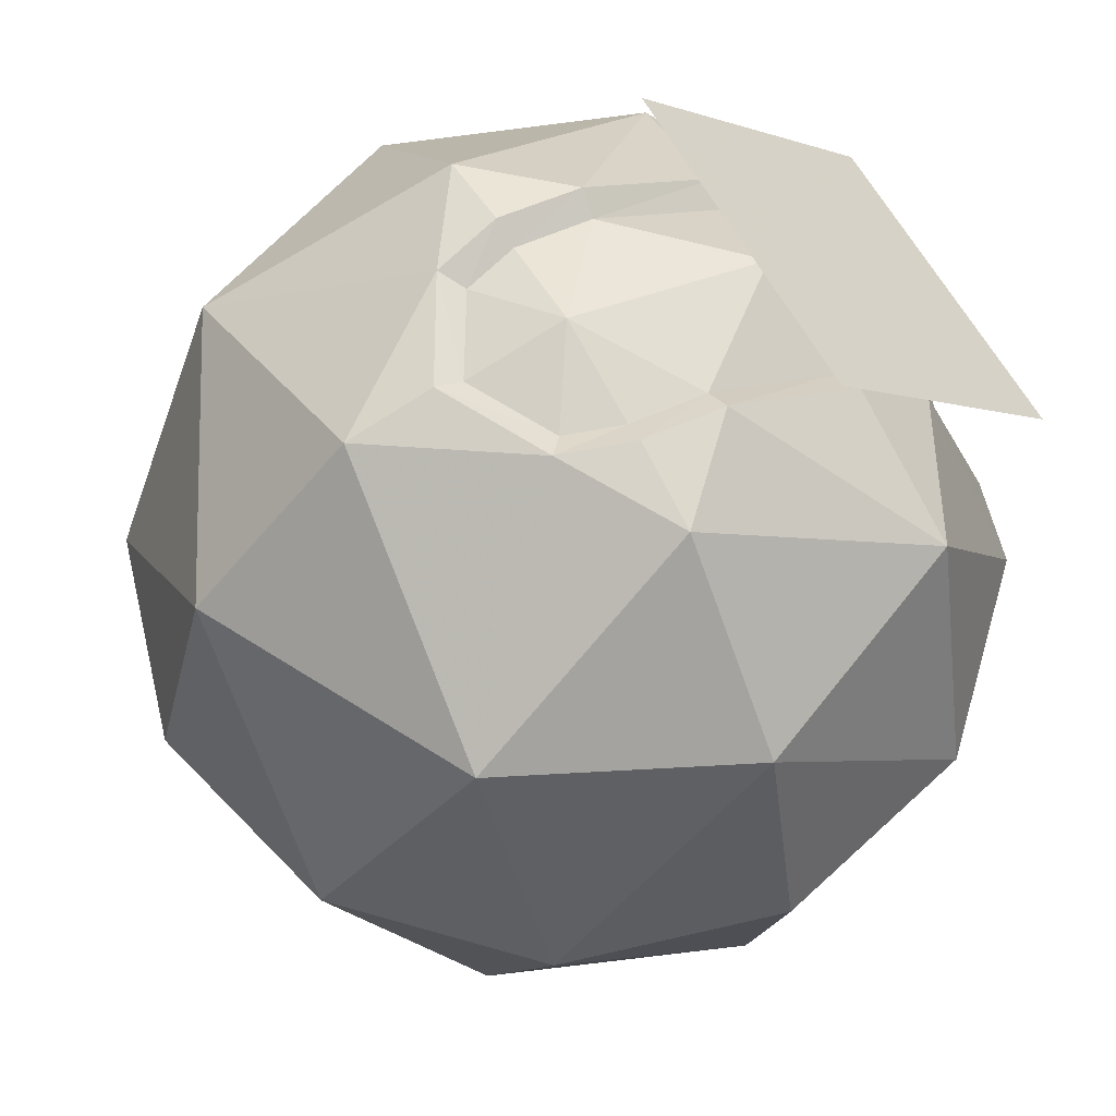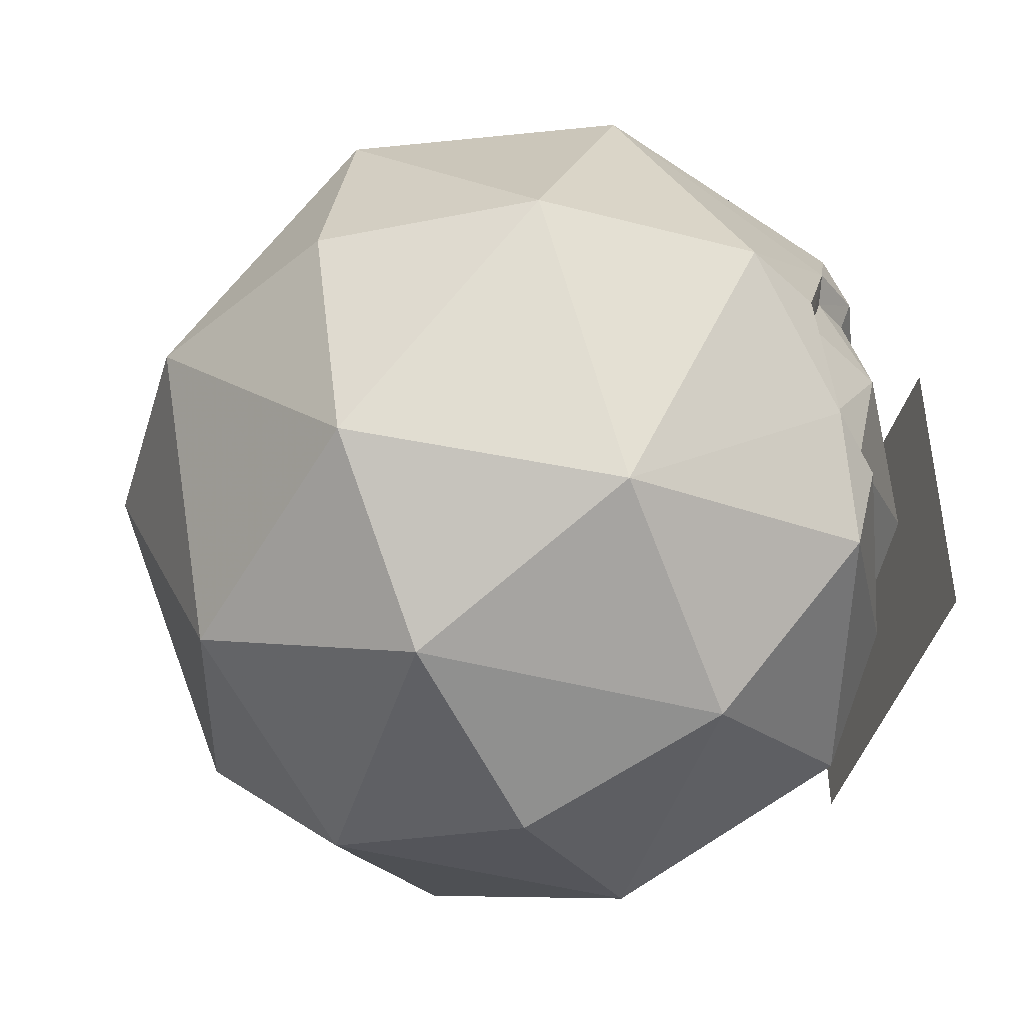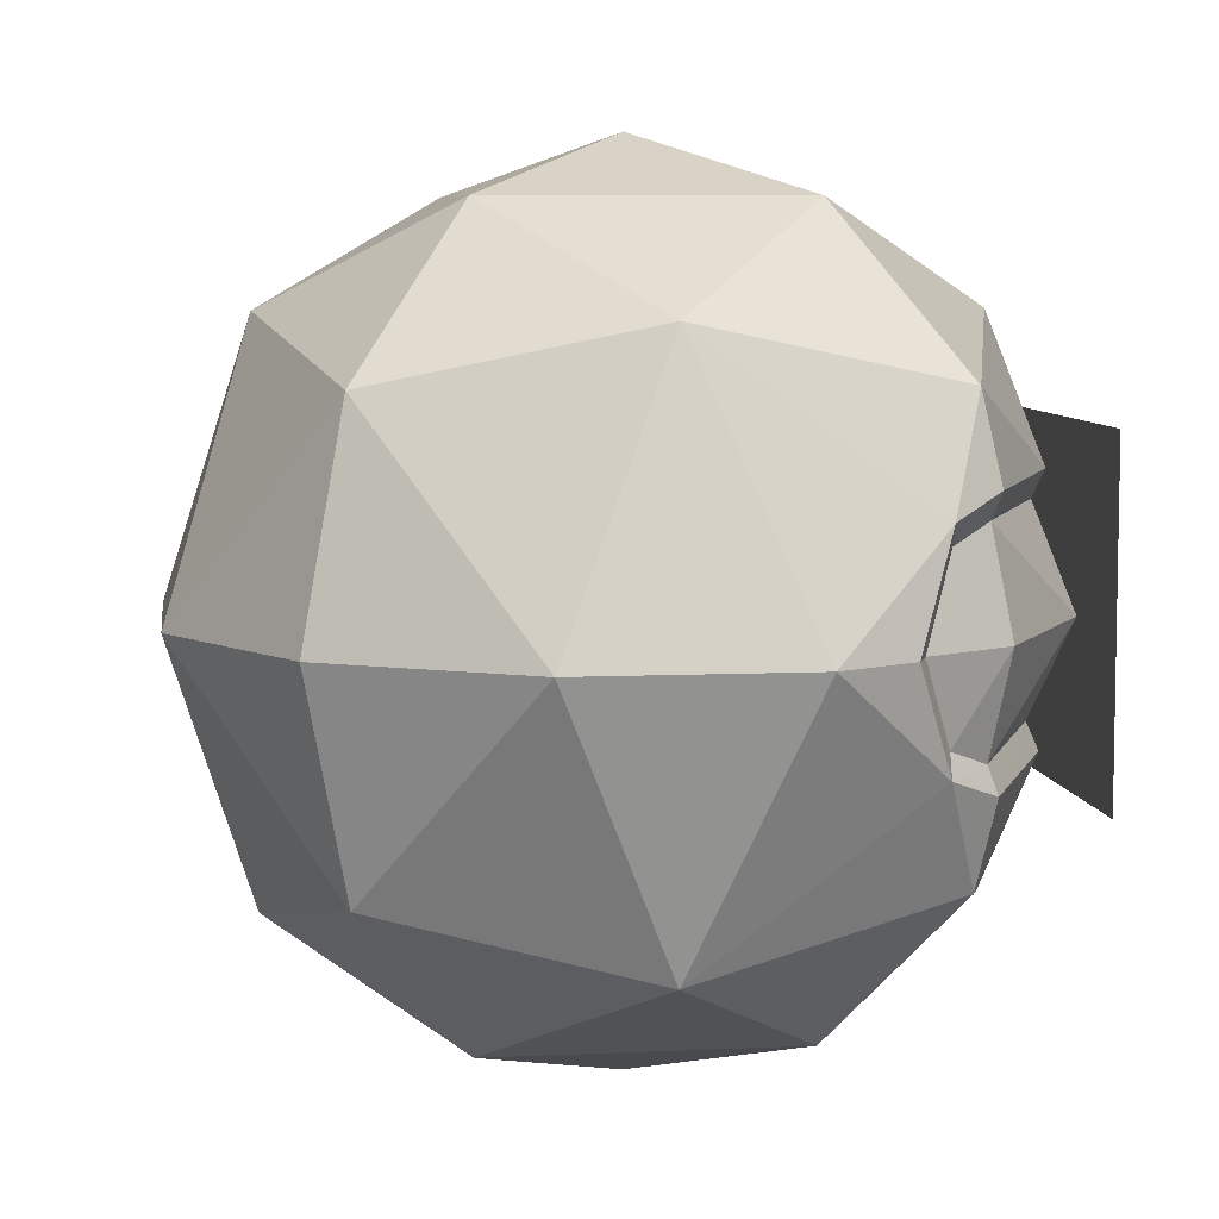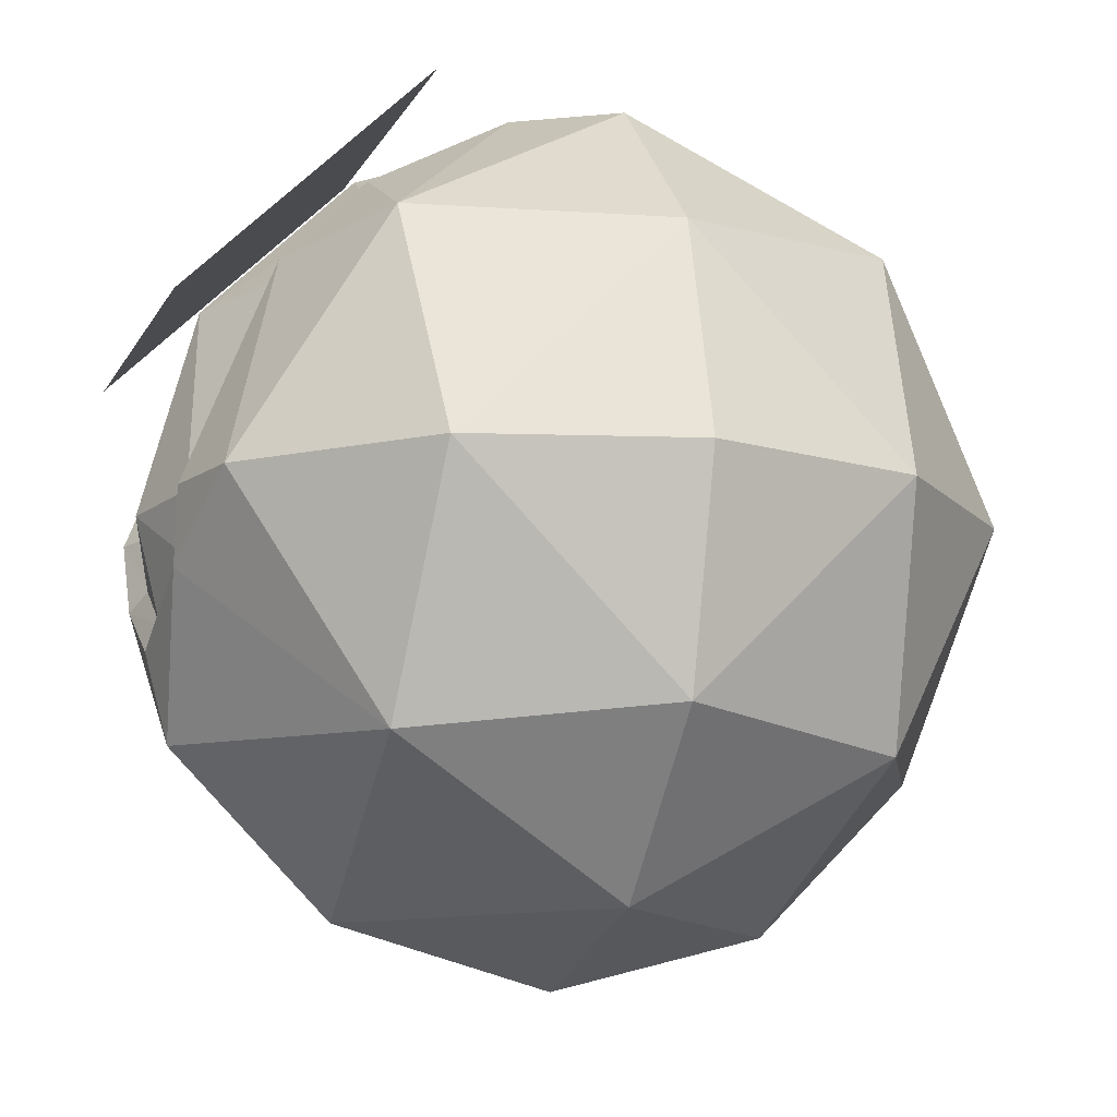
<metadata>
{"format":"obj","ext":"obj","renderer":"f3d","projection":"perspective","resolution":1024,"background":"white","views":[{"elev":61.2,"azim":-28.5,"up":"+Y"},{"elev":-45.2,"azim":28.1,"up":"+Z"},{"elev":7.1,"azim":37.3,"up":"+Z"},{"elev":-13.1,"azim":161.0,"up":"+Y"}]}
</metadata>
<code>
v  2.001 0.5 0.5
v  2.001 -0.5 0.5
v  2.001 -0.5 -0.5
v  2.001 0.5 -0.5
v  1 1 -1
v  1 -1 -1
v  1 1 1
v  1 -1 1
v  0.0005 0 -0
g frame_grenade
f 1 2 3 4
f 5 4 3 6
f 7 1 4 5
f 2 8 6 3
f 1 7 8 2
f 9 7 5
f 9 5 6
f 9 6 8
f 9 8 7
v  1.098 2.482 -0.0436
v  1.152 2.428 -0.4263
v  1.048 2.324 -0.3971
v  0.9608 2.236 -0.3142
v  0.9021 2.178 -0.19
v  0.8815 2.157 -0.0436
v  0.9021 2.178 0.1029
v  0.9608 2.236 0.227
v  1.048 2.324 0.31
v  1.152 2.428 0.3391
v  1.256 2.531 0.31
v  1.343 2.619 0.227
v  1.402 2.678 0.1029
v  1.423 2.698 -0.0436
v  1.402 2.678 -0.19
v  1.343 2.619 -0.3142
v  1.256 2.531 -0.3971
v  1.305 2.275 -0.7507
v  1.114 2.083 -0.6968
v  0.9518 1.921 -0.5436
v  0.8434 1.813 -0.3142
v  0.8054 1.775 -0.0436
v  0.8434 1.813 0.227
v  0.9518 1.921 0.4564
v  1.114 2.083 0.6097
v  1.305 2.275 0.6635
v  1.497 2.466 0.6097
v  1.659 2.628 0.4564
v  1.767 2.736 0.227
v  1.805 2.775 -0.0436
v  1.767 2.736 -0.3142
v  1.659 2.628 -0.5436
v  1.497 2.466 -0.6968
v  1.535 2.045 -0.9674
v  1.285 1.795 -0.8971
v  1.073 1.583 -0.6968
v  0.9312 1.442 -0.3971
v  0.8815 1.392 -0.0436
v  0.9312 1.442 0.31
v  1.073 1.583 0.6097
v  1.285 1.795 0.81
v  1.535 2.045 0.8803
v  1.785 2.295 0.81
v  1.997 2.507 0.6097
v  2.138 2.649 0.31
v  2.188 2.698 -0.0436
v  2.138 2.649 -0.3971
v  1.997 2.507 -0.6968
v  1.785 2.295 -0.8971
v  1.805 1.774 -1.044
v  1.535 1.504 -0.9674
v  1.305 1.275 -0.7507
v  1.152 1.121 -0.4263
v  1.098 1.067 -0.0436
v  1.152 1.121 0.3391
v  1.305 1.275 0.6635
v  1.535 1.504 0.8803
v  1.805 1.775 0.9564
v  2.076 2.045 0.8803
v  2.305 2.275 0.6635
v  2.459 2.428 0.3391
v  2.513 2.482 -0.0436
v  2.459 2.428 -0.4263
v  2.305 2.275 -0.7507
v  2.076 2.045 -0.9674
v  2.076 1.504 -0.9674
v  1.826 1.254 -0.8971
v  1.614 1.042 -0.6968
v  1.472 0.9004 -0.3971
v  1.423 0.8507 -0.0436
v  1.472 0.9004 0.31
v  1.614 1.042 0.6097
v  1.826 1.254 0.81
v  2.076 1.504 0.8803
v  2.326 1.754 0.81
v  2.538 1.966 0.6097
v  2.679 2.107 0.31
v  2.729 2.157 -0.0436
v  2.679 2.107 -0.3971
v  2.538 1.966 -0.6968
v  2.326 1.754 -0.8971
v  2.305 1.274 -0.7507
v  2.114 1.083 -0.6968
v  1.952 0.921 -0.5436
v  1.843 0.8126 -0.3142
v  1.805 0.7746 -0.0436
v  1.843 0.8126 0.227
v  1.952 0.921 0.4564
v  2.114 1.083 0.6097
v  2.305 1.274 0.6635
v  2.497 1.466 0.6097
v  2.659 1.628 0.4564
v  2.767 1.736 0.227
v  2.805 1.774 -0.0436
v  2.767 1.736 -0.3142
v  2.659 1.628 -0.5436
v  2.497 1.466 -0.6968
v  2.459 1.121 -0.4263
v  2.355 1.018 -0.3971
v  2.267 0.9299 -0.3142
v  2.209 0.8713 -0.19
v  2.188 0.8507 -0.0436
v  2.209 0.8713 0.1029
v  2.267 0.9299 0.227
v  2.355 1.018 0.31
v  2.459 1.121 0.3391
v  2.562 1.225 0.31
v  2.65 1.313 0.227
v  2.709 1.371 0.1029
v  2.729 1.392 -0.0436
v  2.709 1.371 -0.19
v  2.65 1.313 -0.3142
v  2.562 1.225 -0.3971
v  2.513 1.067 -0.0436
g _light
f 10 11 12
f 10 12 13
f 10 13 14
f 10 14 15
f 10 15 16
f 10 16 17
f 10 17 18
f 10 18 19
f 10 19 20
f 10 20 21
f 10 21 22
f 10 22 23
f 10 23 24
f 10 24 25
f 10 25 26
f 10 26 11
f 11 27 28 12
f 12 28 29 13
f 13 29 30 14
f 14 30 31 15
f 15 31 32 16
f 16 32 33 17
f 17 33 34 18
f 18 34 35 19
f 19 35 36 20
f 20 36 37 21
f 21 37 38 22
f 22 38 39 23
f 23 39 40 24
f 24 40 41 25
f 25 41 42 26
f 26 42 27 11
f 27 43 44 28
f 28 44 45 29
f 29 45 46 30
f 30 46 47 31
f 31 47 48 32
f 32 48 49 33
f 33 49 50 34
f 34 50 51 35
f 35 51 52 36
f 36 52 53 37
f 37 53 54 38
f 38 54 55 39
f 39 55 56 40
f 40 56 57 41
f 41 57 58 42
f 42 58 43 27
f 43 59 60 44
f 44 60 61 45
f 45 61 62 46
f 46 62 63 47
f 47 63 64 48
f 48 64 65 49
f 49 65 66 50
f 50 66 67 51
f 51 67 68 52
f 52 68 69 53
f 53 69 70 54
f 54 70 71 55
f 55 71 72 56
f 56 72 73 57
f 57 73 74 58
f 58 74 59 43
f 59 75 76 60
f 60 76 77 61
f 61 77 78 62
f 62 78 79 63
f 63 79 80 64
f 64 80 81 65
f 65 81 82 66
f 66 82 83 67
f 67 83 84 68
f 68 84 85 69
f 69 85 86 70
f 70 86 87 71
f 71 87 88 72
f 72 88 89 73
f 73 89 90 74
f 74 90 75 59
f 75 91 92 76
f 76 92 93 77
f 77 93 94 78
f 78 94 95 79
f 79 95 96 80
f 80 96 97 81
f 81 97 98 82
f 82 98 99 83
f 83 99 100 84
f 84 100 101 85
f 85 101 102 86
f 86 102 103 87
f 87 103 104 88
f 88 104 105 89
f 89 105 106 90
f 90 106 91 75
f 91 107 108 92
f 92 108 109 93
f 93 109 110 94
f 94 110 111 95
f 95 111 112 96
f 96 112 113 97
f 97 113 114 98
f 98 114 115 99
f 99 115 116 100
f 100 116 117 101
f 101 117 118 102
f 102 118 119 103
f 103 119 120 104
f 104 120 121 105
f 105 121 122 106
f 106 122 107 91
f 123 108 107
f 123 109 108
f 123 110 109
f 123 111 110
f 123 112 111
f 123 113 112
f 123 114 113
f 123 115 114
f 123 116 115
f 123 117 116
f 123 118 117
f 123 119 118
f 123 120 119
f 123 121 120
f 123 122 121
f 123 107 122
v  0 -1.052 -0.9897
v  -0 -0.8355 -1.314
v  -0.1464 -0.8561 -1.294
v  -0.2706 -0.9148 -1.235
v  -0.3536 -1.003 -1.147
v  -0.3827 -1.106 -1.044
v  -0.3536 -1.21 -0.94
v  -0.2706 -1.298 -0.8522
v  -0.1464 -1.356 -0.7935
v  0 -1.377 -0.7729
v  0.1464 -1.356 -0.7935
v  0.2706 -1.298 -0.8522
v  0.3536 -1.21 -0.94
v  0.3827 -1.106 -1.044
v  0.3536 -1.003 -1.147
v  0.2706 -0.9148 -1.235
v  0.1464 -0.8561 -1.294
v  -0 -0.7594 -1.697
v  -0.2706 -0.7975 -1.659
v  -0.5 -0.9059 -1.55
v  -0.6533 -1.068 -1.388
v  -0.7071 -1.259 -1.197
v  -0.6533 -1.451 -1.006
v  -0.5 -1.613 -0.8433
v  -0.2706 -1.721 -0.7349
v  0 -1.759 -0.6968
v  0.2706 -1.721 -0.7349
v  0.5 -1.613 -0.8433
v  0.6533 -1.451 -1.006
v  0.7071 -1.259 -1.197
v  0.6533 -1.068 -1.388
v  0.5 -0.9059 -1.55
v  0.2706 -0.7975 -1.659
v  -0 -0.8355 -2.079
v  -0.3536 -0.8853 -2.03
v  -0.6533 -1.027 -1.888
v  -0.8536 -1.239 -1.676
v  -0.9239 -1.489 -1.426
v  -0.8536 -1.739 -1.176
v  -0.6533 -1.951 -0.9643
v  -0.3536 -2.092 -0.8227
v  0 -2.142 -0.7729
v  0.3536 -2.092 -0.8227
v  0.6533 -1.951 -0.9643
v  0.8536 -1.739 -1.176
v  0.9239 -1.489 -1.426
v  0.8536 -1.239 -1.676
v  0.6533 -1.027 -1.888
v  0.3536 -0.8853 -2.03
v  -0 -1.052 -2.404
v  -0.3827 -1.106 -2.35
v  -0.7071 -1.259 -2.197
v  -0.9239 -1.489 -1.967
v  -1 -1.759 -1.697
v  -0.9239 -2.03 -1.426
v  -0.7071 -2.259 -1.197
v  -0.3827 -2.413 -1.044
v  0 -2.466 -0.9897
v  0.3827 -2.413 -1.044
v  0.7071 -2.259 -1.197
v  0.9239 -2.03 -1.426
v  1 -1.759 -1.697
v  0.9239 -1.489 -1.967
v  0.7071 -1.259 -2.197
v  0.3827 -1.106 -2.35
v  -0 -1.377 -2.621
v  -0.3536 -1.427 -2.571
v  -0.6533 -1.568 -2.429
v  -0.8536 -1.78 -2.217
v  -0.9239 -2.03 -1.967
v  -0.8536 -2.28 -1.717
v  -0.6533 -2.492 -1.506
v  -0.3536 -2.634 -1.364
v  0 -2.683 -1.314
v  0.3536 -2.634 -1.364
v  0.6533 -2.492 -1.506
v  0.8536 -2.28 -1.717
v  0.9239 -2.03 -1.967
v  0.8536 -1.78 -2.217
v  0.6533 -1.568 -2.429
v  0.3536 -1.427 -2.571
v  -0 -1.759 -2.697
v  -0.2706 -1.798 -2.659
v  -0.5 -1.906 -2.55
v  -0.6533 -2.068 -2.388
v  -0.7071 -2.259 -2.197
v  -0.6533 -2.451 -2.006
v  -0.5 -2.613 -1.843
v  -0.2706 -2.721 -1.735
v  0 -2.759 -1.697
v  0.2706 -2.721 -1.735
v  0.5 -2.613 -1.843
v  0.6533 -2.451 -2.006
v  0.7071 -2.259 -2.197
v  0.6533 -2.068 -2.388
v  0.5 -1.906 -2.55
v  0.2706 -1.798 -2.659
v  -0 -2.142 -2.621
v  -0.1464 -2.163 -2.6
v  -0.2706 -2.221 -2.541
v  -0.3536 -2.309 -2.454
v  -0.3827 -2.413 -2.35
v  -0.3536 -2.516 -2.247
v  -0.2706 -2.604 -2.159
v  -0.1464 -2.663 -2.1
v  0 -2.683 -2.079
v  0.1464 -2.663 -2.1
v  0.2706 -2.604 -2.159
v  0.3536 -2.516 -2.247
v  0.3827 -2.413 -2.35
v  0.3536 -2.309 -2.454
v  0.2706 -2.221 -2.541
v  0.1464 -2.163 -2.6
v  -0 -2.466 -2.404
g _ground_point
f 124 125 126
f 124 126 127
f 124 127 128
f 124 128 129
f 124 129 130
f 124 130 131
f 124 131 132
f 124 132 133
f 124 133 134
f 124 134 135
f 124 135 136
f 124 136 137
f 124 137 138
f 124 138 139
f 124 139 140
f 124 140 125
f 125 141 142 126
f 126 142 143 127
f 127 143 144 128
f 128 144 145 129
f 129 145 146 130
f 130 146 147 131
f 131 147 148 132
f 132 148 149 133
f 133 149 150 134
f 134 150 151 135
f 135 151 152 136
f 136 152 153 137
f 137 153 154 138
f 138 154 155 139
f 139 155 156 140
f 140 156 141 125
f 141 157 158 142
f 142 158 159 143
f 143 159 160 144
f 144 160 161 145
f 145 161 162 146
f 146 162 163 147
f 147 163 164 148
f 148 164 165 149
f 149 165 166 150
f 150 166 167 151
f 151 167 168 152
f 152 168 169 153
f 153 169 170 154
f 154 170 171 155
f 155 171 172 156
f 156 172 157 141
f 157 173 174 158
f 158 174 175 159
f 159 175 176 160
f 160 176 177 161
f 161 177 178 162
f 162 178 179 163
f 163 179 180 164
f 164 180 181 165
f 165 181 182 166
f 166 182 183 167
f 167 183 184 168
f 168 184 185 169
f 169 185 186 170
f 170 186 187 171
f 171 187 188 172
f 172 188 173 157
f 173 189 190 174
f 174 190 191 175
f 175 191 192 176
f 176 192 193 177
f 177 193 194 178
f 178 194 195 179
f 179 195 196 180
f 180 196 197 181
f 181 197 198 182
f 182 198 199 183
f 183 199 200 184
f 184 200 201 185
f 185 201 202 186
f 186 202 203 187
f 187 203 204 188
f 188 204 189 173
f 189 205 206 190
f 190 206 207 191
f 191 207 208 192
f 192 208 209 193
f 193 209 210 194
f 194 210 211 195
f 195 211 212 196
f 196 212 213 197
f 197 213 214 198
f 198 214 215 199
f 199 215 216 200
f 200 216 217 201
f 201 217 218 202
f 202 218 219 203
f 203 219 220 204
f 204 220 205 189
f 205 221 222 206
f 206 222 223 207
f 207 223 224 208
f 208 224 225 209
f 209 225 226 210
f 210 226 227 211
f 211 227 228 212
f 212 228 229 213
f 213 229 230 214
f 214 230 231 215
f 215 231 232 216
f 216 232 233 217
f 217 233 234 218
f 218 234 235 219
f 219 235 236 220
f 220 236 221 205
f 237 222 221
f 237 223 222
f 237 224 223
f 237 225 224
f 237 226 225
f 237 227 226
f 237 228 227
f 237 229 228
f 237 230 229
f 237 231 230
f 237 232 231
f 237 233 232
f 237 234 233
f 237 235 234
f 237 236 235
f 237 221 236
v  0.9869 2.395 -1
v  2.401 0.9806 1
v  2.401 0.9806 -1
v  0.9869 2.395 1
v  -0.4082 2.278 -0.6217
v  -1.249 2.165 0
v  -0.7459 2.3 0
v  -1.368 1.369 -1.581
v  0.0009 2.165 -1.25
v  0.0009 1.25 -2.165
v  1.37 1.369 -1.581
v  1.251 0 -2.165
v  2.166 0 -1.25
v  1.37 -1.369 -1.582
v  2.284 -0.4147 -0.6183
v  2.166 -1.25 -0.0005
v  2.301 -0.7468 -0.0005
v  2.279 -0.4091 0.6212
v  1.37 -1.369 1.581
v  2.166 0 1.25
v  1.251 0 2.165
v  1.37 1.369 1.581
v  0.0009 1.25 2.165
v  0.0009 2.165 1.25
v  -1.368 1.369 1.581
v  -0.4138 2.283 0.6178
v  2.3 0 0.7495
v  1.782 1.325 0.75
v  1.308 1.785 0.75
v  0.4953 2.233 0.75
v  0.0009 2.299 0.75
v  2.3 0 -0.7505
v  1.789 1.29 -0.75
v  1.308 1.785 -0.75
v  0.5024 2.233 -0.75
v  0.0009 2.299 -0.75
v  0.0009 -1.25 2.165
v  0.0009 -2.165 1.25
v  1.251 -2.165 -0.0005
v  0.0009 -2.5 -0.0002
v  0.0009 -2.165 -1.25
v  -1.249 -2.165 0
v  -1.368 -1.369 -1.581
v  -2.164 -1.25 0
v  -2.164 -0 -1.25
v  -2.499 -0 0
v  -2.164 1.25 0
v  -2.164 0 1.25
v  -1.249 0 2.165
v  0.0009 0 2.5
v  -1.368 -1.369 1.581
v  -1.249 -0 -2.165
v  0.0009 -1.25 -2.165
v  0.0009 -0 -2.5
v  0.0009 2.375 0.0001
v  -0.3046 2.202 -0.496
v  -0.5823 2.228 0.0006
v  0.0193 2.213 -0.5982
v  0.4817 2.155 -0.5994
v  1.185 2.059 -0.0001
v  1.259 1.729 -0.5911
v  2.058 1.188 0.0004
v  1.732 1.246 -0.5884
v  2.224 0.0134 -0.5992
v  2.376 -0.0029 -0.0004
v  2.207 -0.3113 -0.4933
v  2.229 -0.5833 -0.0011
v  2.203 -0.3056 0.4954
v  2.223 0.0136 0.5982
v  1.724 1.278 0.5903
v  1.258 1.727 0.5912
v  0.4748 2.155 0.5993
v  0.0191 2.213 0.5982
v  -0.3102 2.206 0.493
g __unnamed
f 238 239 240
f 239 238 241
f 242 243 244
f 243 242 245
f 246 245 242
f 245 246 247
f 248 247 246
f 247 248 249
f 250 249 248
f 249 250 251
f 252 251 250
f 251 252 253
f 254 253 252
f 255 253 254
f 253 255 256
f 257 256 255
f 256 257 258
f 259 258 257
f 258 259 260
f 261 260 259
f 260 261 262
f 263 262 261
f 262 263 243
f 244 243 263
f 255 264 257
f 265 257 264
f 257 265 259
f 266 259 265
f 267 259 266
f 259 267 261
f 268 261 267
f 261 268 263
f 250 269 252
f 269 250 270
f 248 270 250
f 270 248 271
f 271 248 272
f 246 272 248
f 272 246 273
f 242 273 246
f 258 274 256
f 275 256 274
f 256 275 276
f 277 276 275
f 276 277 278
f 279 278 277
f 278 279 280
f 281 280 279
f 280 281 282
f 283 282 281
f 282 283 284
f 285 284 283
f 284 285 262
f 286 262 285
f 262 286 260
f 287 260 286
f 260 287 258
f 258 287 274
f 286 274 287
f 274 286 288
f 285 288 286
f 288 285 281
f 283 281 285
f 262 243 284
f 245 284 243
f 284 245 282
f 289 282 245
f 282 289 280
f 290 280 289
f 280 290 278
f 251 278 290
f 278 251 276
f 253 276 251
f 276 253 256
f 288 275 274
f 275 288 279
f 281 279 288
f 245 247 289
f 291 289 247
f 289 291 290
f 249 290 291
f 290 249 251
f 275 279 277
f 247 249 291
f 292 293 294
f 293 292 295
f 295 292 296
f 297 296 292
f 296 297 298
f 299 298 297
f 298 299 300
f 300 299 301
f 302 301 299
f 301 302 303
f 303 302 304
f 304 302 305
f 305 302 306
f 299 306 302
f 306 299 307
f 307 299 308
f 297 308 299
f 308 297 309
f 292 309 297
f 309 292 310
f 310 292 311
f 294 311 292
f 265 307 266
f 307 265 306
f 264 306 265
f 306 264 305
f 255 305 264
f 305 255 304
f 254 304 255
f 304 254 303
f 252 303 254
f 303 252 301
f 269 301 252
f 301 269 300
f 270 300 269
f 300 270 298
f 271 298 270
f 298 271 296
f 272 296 271
f 296 272 295
f 273 295 272
f 295 273 293
f 242 293 273
f 293 242 294
f 244 294 242
f 294 244 311
f 263 311 244
f 311 263 310
f 268 310 263
f 310 268 309
f 267 309 268
f 309 267 308
f 266 308 267
f 308 266 307

</code>
